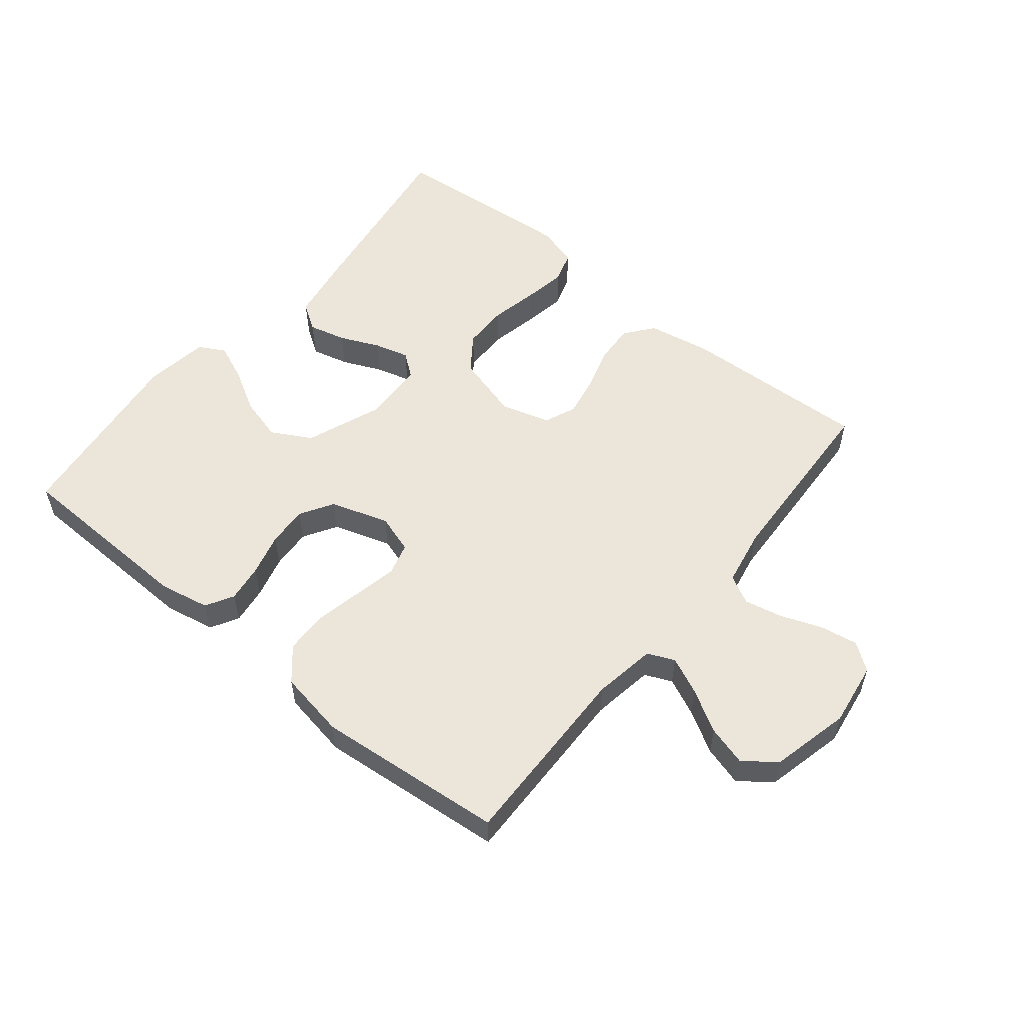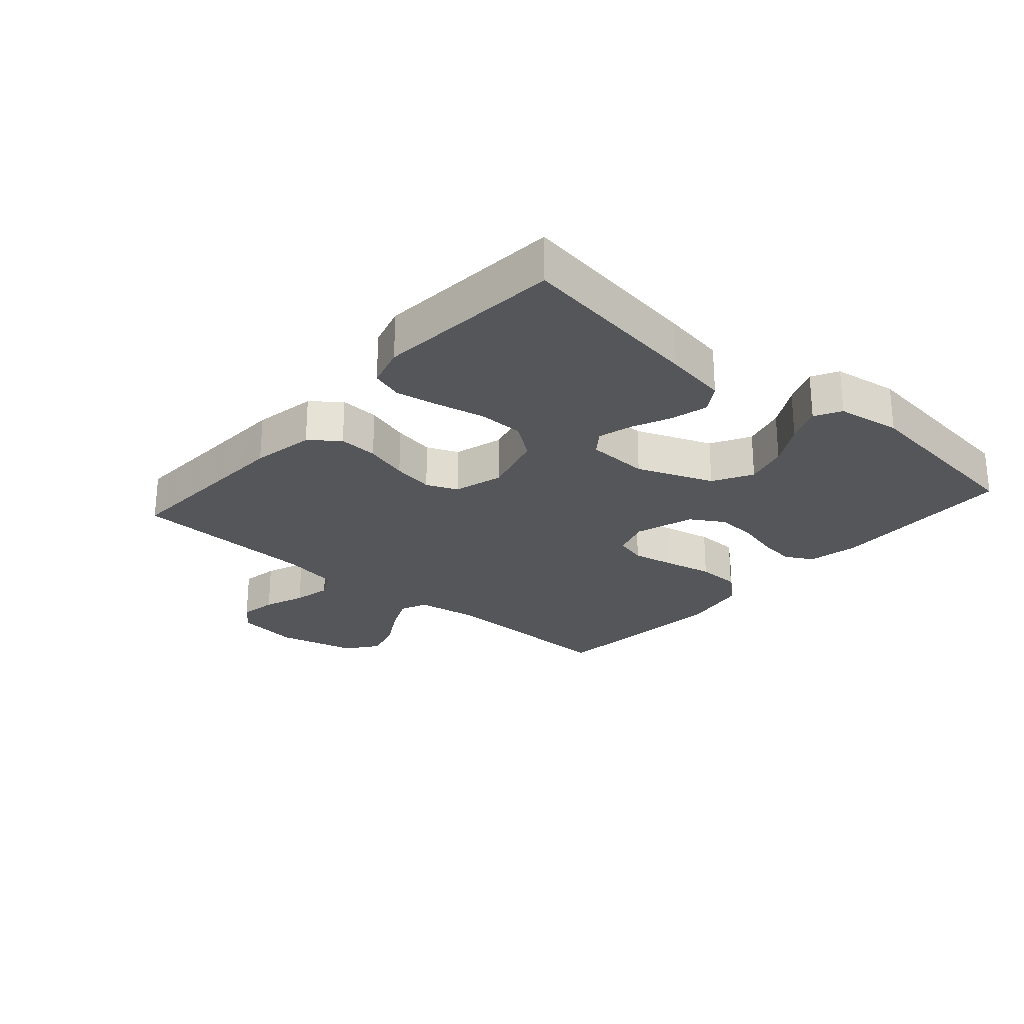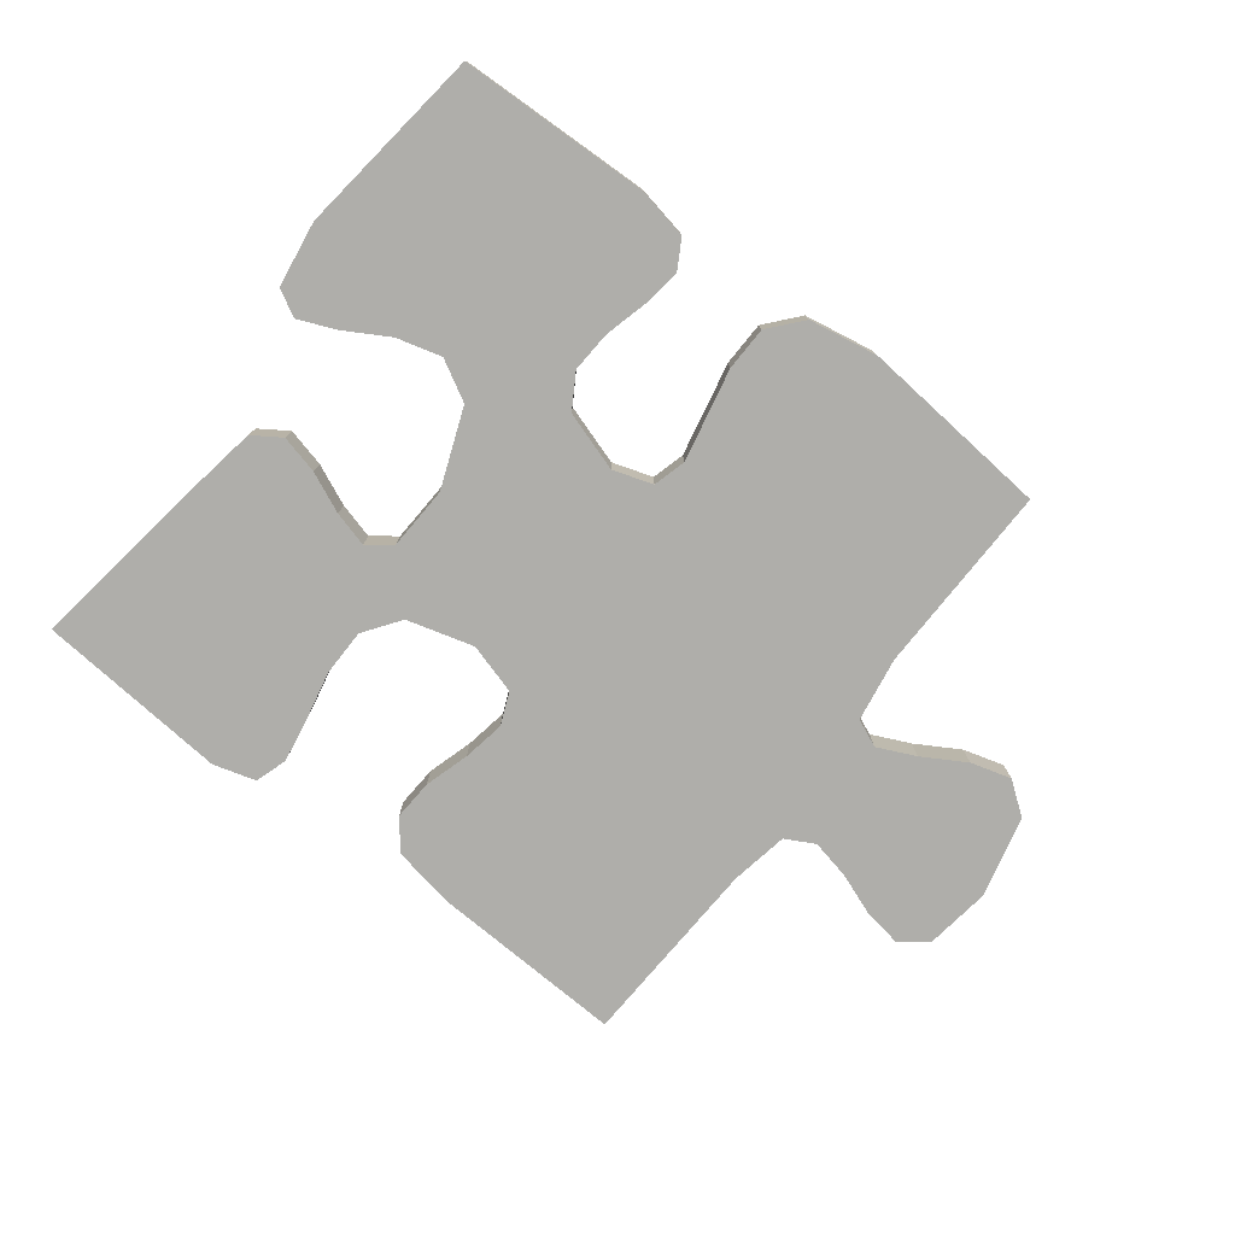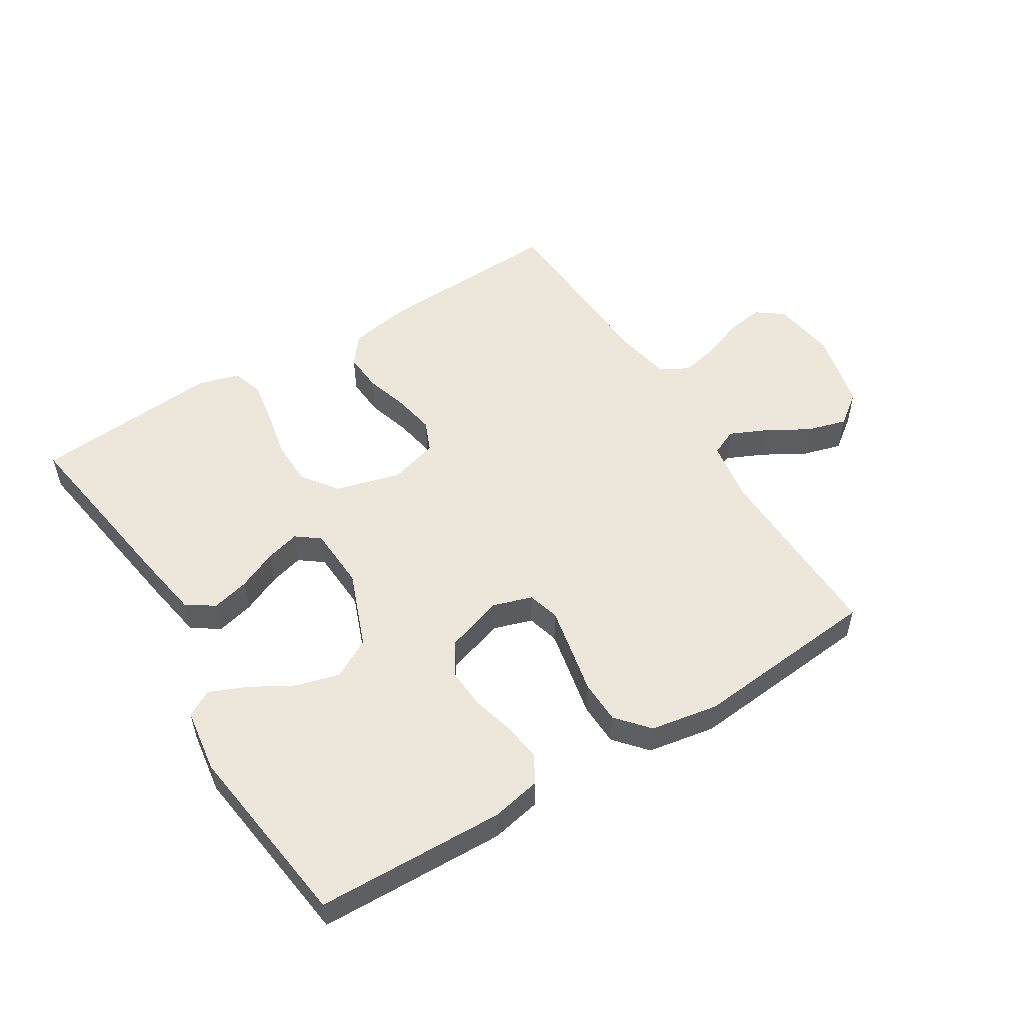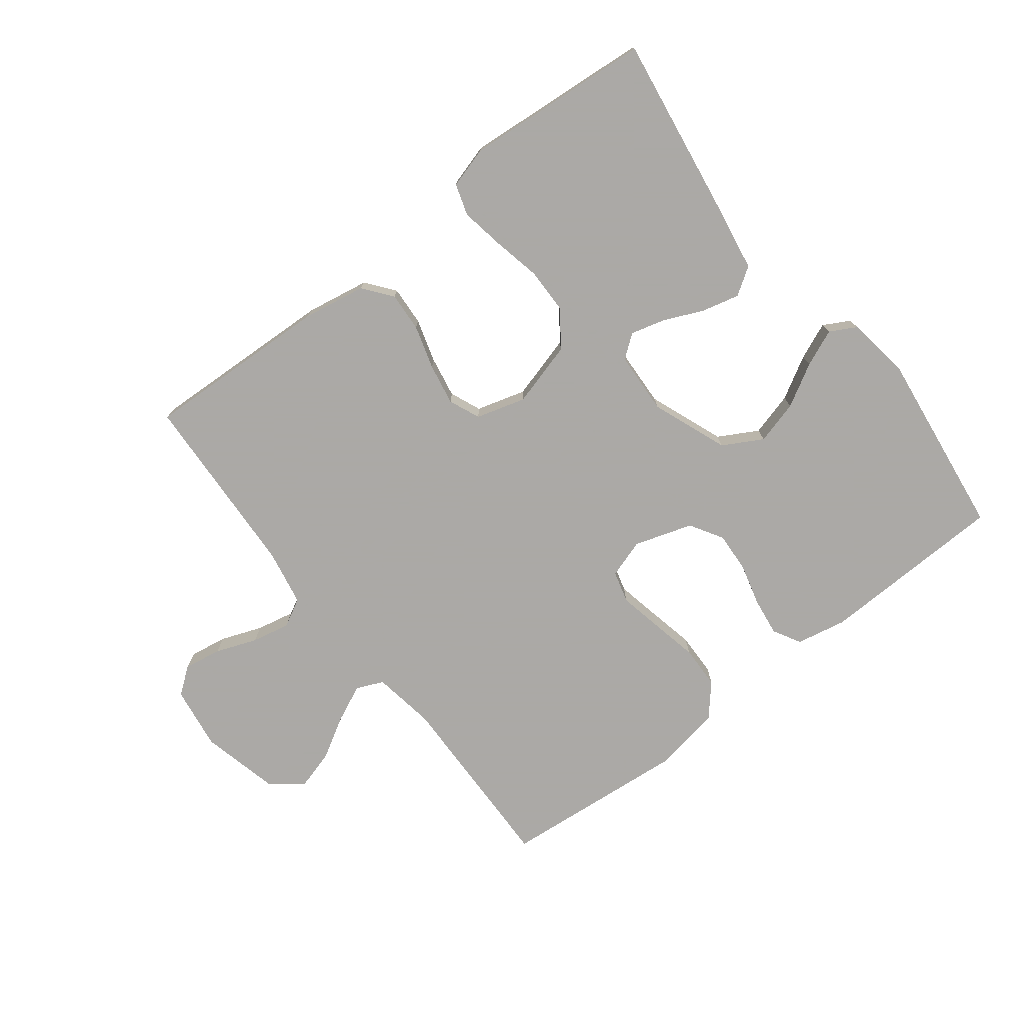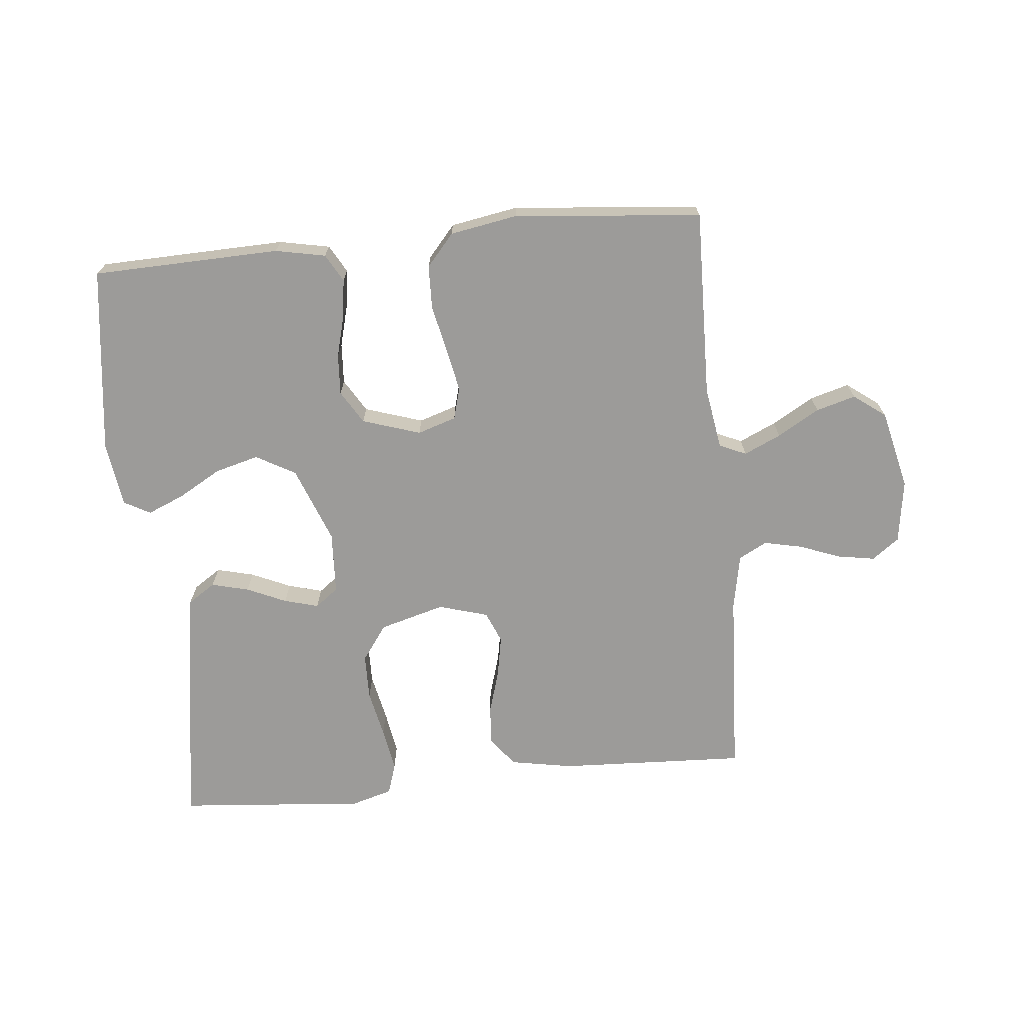
<metadata>
{"format":"obj","ext":"obj","renderer":"f3d","projection":"perspective","resolution":1024,"background":"white","views":[{"elev":55.1,"azim":-140.8,"up":"+Y"},{"elev":-25.2,"azim":48.9,"up":"+Y"},{"elev":-77.6,"azim":142.7,"up":"+Y"},{"elev":53.1,"azim":148.2,"up":"+Y"},{"elev":-75.5,"azim":37.8,"up":"+Y"},{"elev":-69.9,"azim":-174.4,"up":"+Y"}]}
</metadata>
<code>
v 0.5 0.07 -0.5
v 0.2 0.07 -0.509
v 0.12 0.07 -0.493
v 0.095 0.07 -0.449
v 0.103 0.07 -0.389
v 0.121 0.07 -0.321
v 0.125 0.07 -0.256
v 0.093 0.07 -0.203
v 0 0.07 -0.173
v -0.062 0.07 -0.193
v -0.076 0.07 -0.244
v -0.062 0.07 -0.313
v -0.046 0.07 -0.389
v -0.048 0.07 -0.458
v -0.092 0.07 -0.509
v -0.2 0.07 -0.528
v -0.5 0.07 -0.5
v -0.493 0.07 -0.2
v -0.509 0.07 -0.1
v -0.552 0.07 -0.081
v -0.611 0.07 -0.108
v -0.678 0.07 -0.147
v -0.741 0.07 -0.165
v -0.792 0.07 -0.127
v -0.822 0.07 0
v -0.807 0.07 0.102
v -0.764 0.07 0.134
v -0.704 0.07 0.124
v -0.638 0.07 0.099
v -0.577 0.07 0.086
v -0.532 0.07 0.11
v -0.515 0.07 0.2
v -0.5 0.07 0.5
v -0.2 0.07 0.487
v -0.099 0.07 0.469
v -0.063 0.07 0.423
v -0.067 0.07 0.36
v -0.088 0.07 0.29
v -0.1 0.07 0.224
v -0.079 0.07 0.174
v 0 0.07 0.151
v 0.104 0.07 0.18
v 0.145 0.07 0.237
v 0.146 0.07 0.31
v 0.13 0.07 0.386
v 0.118 0.07 0.456
v 0.134 0.07 0.506
v 0.2 0.07 0.525
v 0.5 0.07 0.5
v 0.455 0.07 0.2
v 0.438 0.07 0.099
v 0.394 0.07 0.07
v 0.334 0.07 0.085
v 0.271 0.07 0.113
v 0.216 0.07 0.128
v 0.179 0.07 0.1
v 0.174 0.07 0
v 0.221 0.07 -0.122
v 0.284 0.07 -0.157
v 0.354 0.07 -0.138
v 0.422 0.07 -0.099
v 0.481 0.07 -0.074
v 0.523 0.07 -0.097
v 0.538 0.07 -0.2
v 0.5 0 -0.5
v 0.2 0 -0.509
v 0.12 0 -0.493
v 0.095 0 -0.449
v 0.103 0 -0.389
v 0.121 0 -0.321
v 0.125 0 -0.256
v 0.093 0 -0.203
v 0 0 -0.173
v -0.062 0 -0.193
v -0.076 0 -0.244
v -0.062 0 -0.313
v -0.046 0 -0.389
v -0.048 0 -0.458
v -0.092 0 -0.509
v -0.2 0 -0.528
v -0.5 0 -0.5
v -0.493 0 -0.2
v -0.509 0 -0.1
v -0.552 0 -0.081
v -0.611 0 -0.108
v -0.678 0 -0.147
v -0.741 0 -0.165
v -0.792 0 -0.127
v -0.822 0 0
v -0.807 0 0.102
v -0.764 0 0.134
v -0.704 0 0.124
v -0.638 0 0.099
v -0.577 0 0.086
v -0.532 0 0.11
v -0.515 0 0.2
v -0.5 0 0.5
v -0.2 0 0.487
v -0.099 0 0.469
v -0.063 0 0.423
v -0.067 0 0.36
v -0.088 0 0.29
v -0.1 0 0.224
v -0.079 0 0.174
v 0 0 0.151
v 0.104 0 0.18
v 0.145 0 0.237
v 0.146 0 0.31
v 0.13 0 0.386
v 0.118 0 0.456
v 0.134 0 0.506
v 0.2 0 0.525
v 0.5 0 0.5
v 0.455 0 0.2
v 0.438 0 0.099
v 0.394 0 0.07
v 0.334 0 0.085
v 0.271 0 0.113
v 0.216 0 0.128
v 0.179 0 0.1
v 0.174 0 0
v 0.221 0 -0.122
v 0.284 0 -0.157
v 0.354 0 -0.138
v 0.422 0 -0.099
v 0.481 0 -0.074
v 0.523 0 -0.097
v 0.538 0 -0.2
f 60 61 62 63
f 59 60 63 64
f 51 52 53 54
f 51 54 55
f 50 51 55
f 49 50 55
f 48 49 55 56
f 44 45 46 47
f 44 47 48 56
f 35 36 37 38
f 35 38 39
f 32 33 34 35
f 31 32 35 39
f 30 31 39 40
f 26 27 28 29
f 26 29 30
f 25 26 30
f 21 22 23 24
f 20 21 24 25
f 15 16 17 18
f 15 18 19
f 12 13 14 15
f 11 12 15 19
f 10 11 19 20
f 3 4 5 6
f 3 6 7
f 2 3 7
f 59 64 1 2
f 58 59 2 7
f 57 58 7 8
f 43 44 56 57
f 42 43 57 8
f 41 42 8 9
f 25 30 40 41
f 20 25 41
f 9 10 20 41
f 127 126 125 124
f 128 127 124 123
f 118 117 116 115
f 119 118 115
f 119 115 114
f 119 114 113
f 120 119 113 112
f 111 110 109 108
f 120 112 111 108
f 102 101 100 99
f 103 102 99
f 99 98 97 96
f 103 99 96 95
f 104 103 95 94
f 93 92 91 90
f 94 93 90
f 94 90 89
f 88 87 86 85
f 89 88 85 84
f 82 81 80 79
f 83 82 79
f 79 78 77 76
f 83 79 76 75
f 84 83 75 74
f 70 69 68 67
f 71 70 67
f 71 67 66
f 66 65 128 123
f 71 66 123 122
f 72 71 122 121
f 121 120 108 107
f 72 121 107 106
f 73 72 106 105
f 105 104 94 89
f 105 89 84
f 105 84 74 73
f 1 65 66 2
f 2 66 67 3
f 3 67 68 4
f 4 68 69 5
f 5 69 70 6
f 6 70 71 7
f 7 71 72 8
f 8 72 73 9
f 9 73 74 10
f 10 74 75 11
f 11 75 76 12
f 12 76 77 13
f 13 77 78 14
f 14 78 79 15
f 15 79 80 16
f 16 80 81 17
f 17 81 82 18
f 18 82 83 19
f 19 83 84 20
f 20 84 85 21
f 21 85 86 22
f 22 86 87 23
f 23 87 88 24
f 24 88 89 25
f 25 89 90 26
f 26 90 91 27
f 27 91 92 28
f 28 92 93 29
f 29 93 94 30
f 30 94 95 31
f 31 95 96 32
f 32 96 97 33
f 33 97 98 34
f 34 98 99 35
f 35 99 100 36
f 36 100 101 37
f 37 101 102 38
f 38 102 103 39
f 39 103 104 40
f 40 104 105 41
f 41 105 106 42
f 42 106 107 43
f 43 107 108 44
f 44 108 109 45
f 45 109 110 46
f 46 110 111 47
f 47 111 112 48
f 48 112 113 49
f 49 113 114 50
f 50 114 115 51
f 51 115 116 52
f 52 116 117 53
f 53 117 118 54
f 54 118 119 55
f 55 119 120 56
f 56 120 121 57
f 57 121 122 58
f 58 122 123 59
f 59 123 124 60
f 60 124 125 61
f 61 125 126 62
f 62 126 127 63
f 63 127 128 64
f 64 128 65 1

</code>
